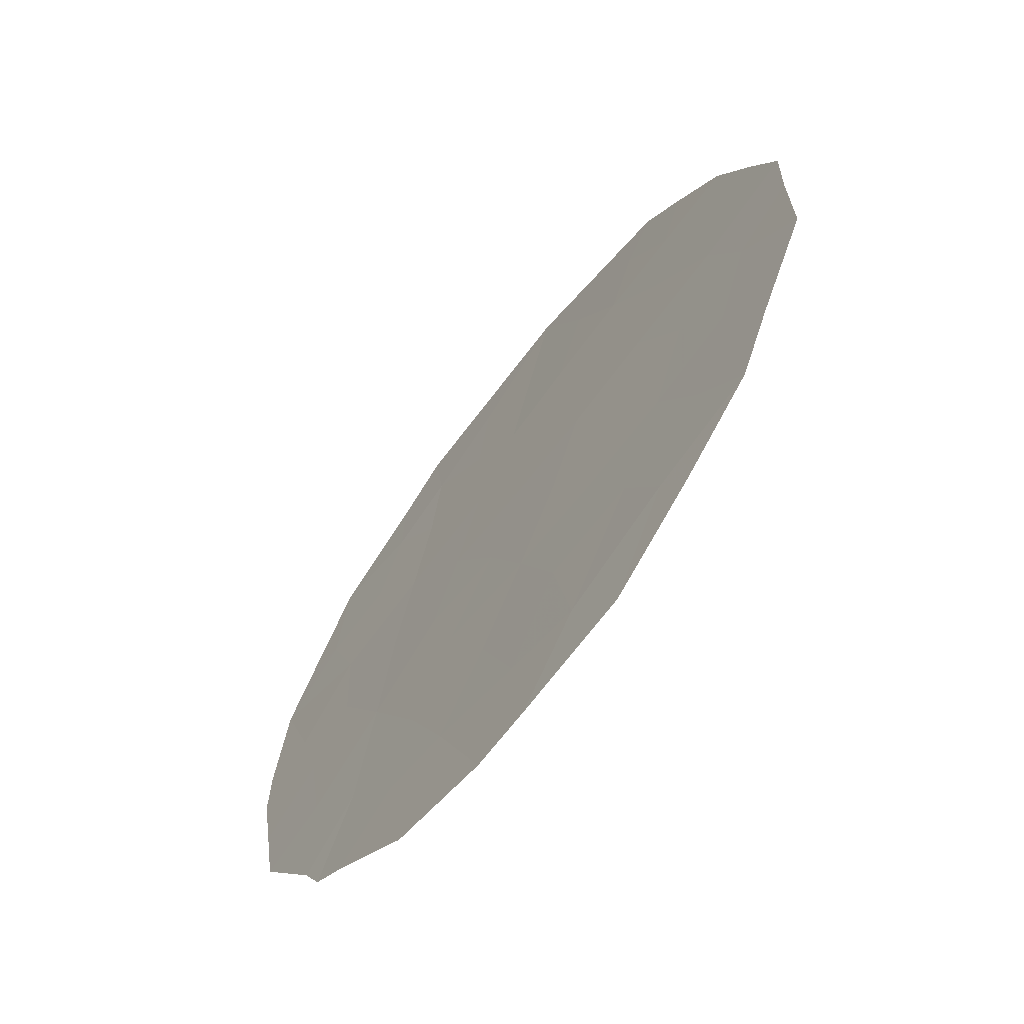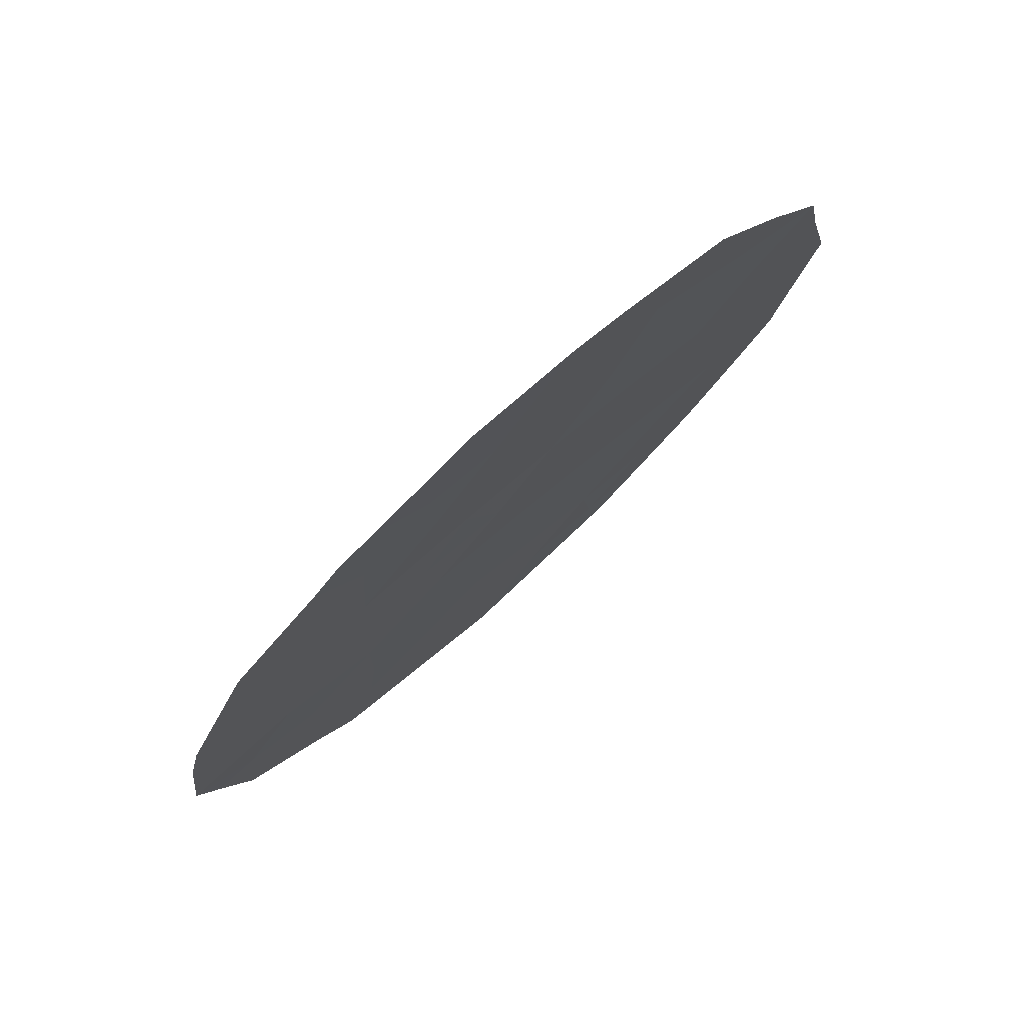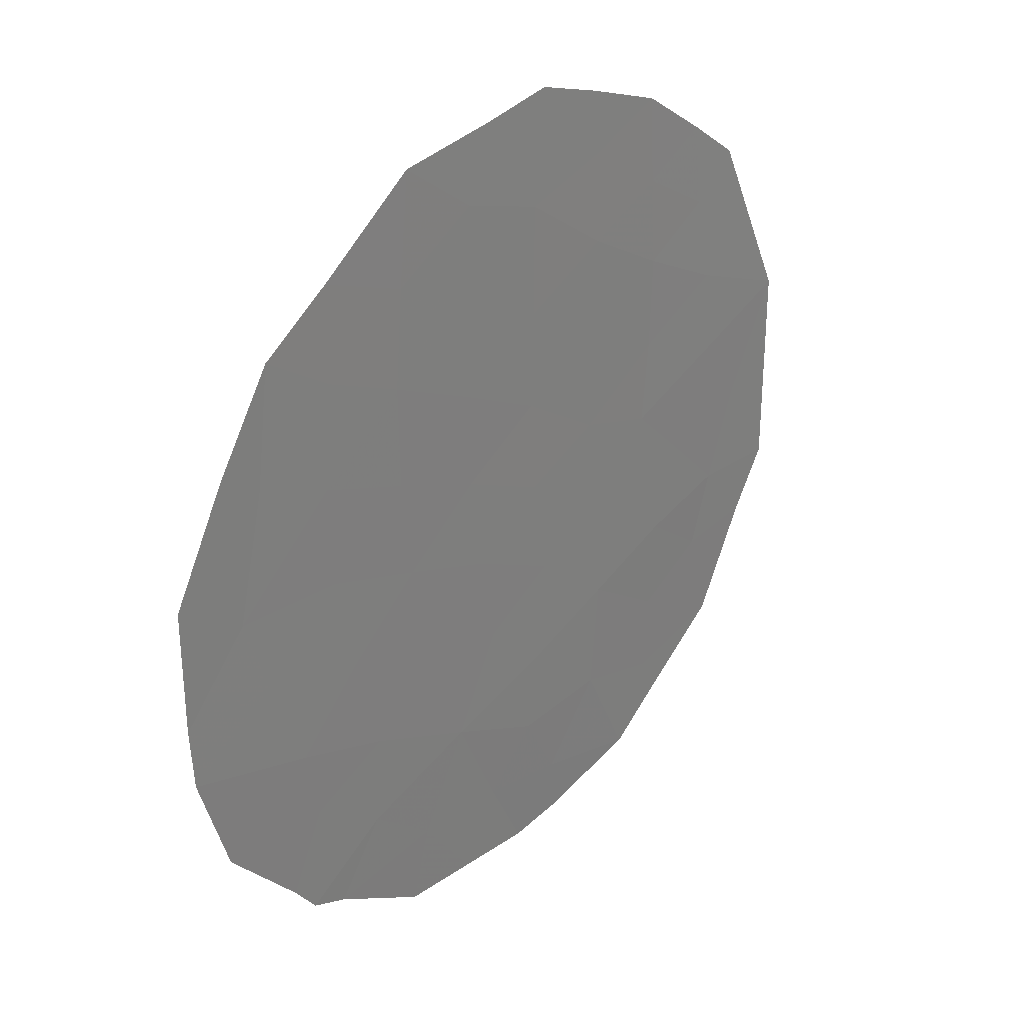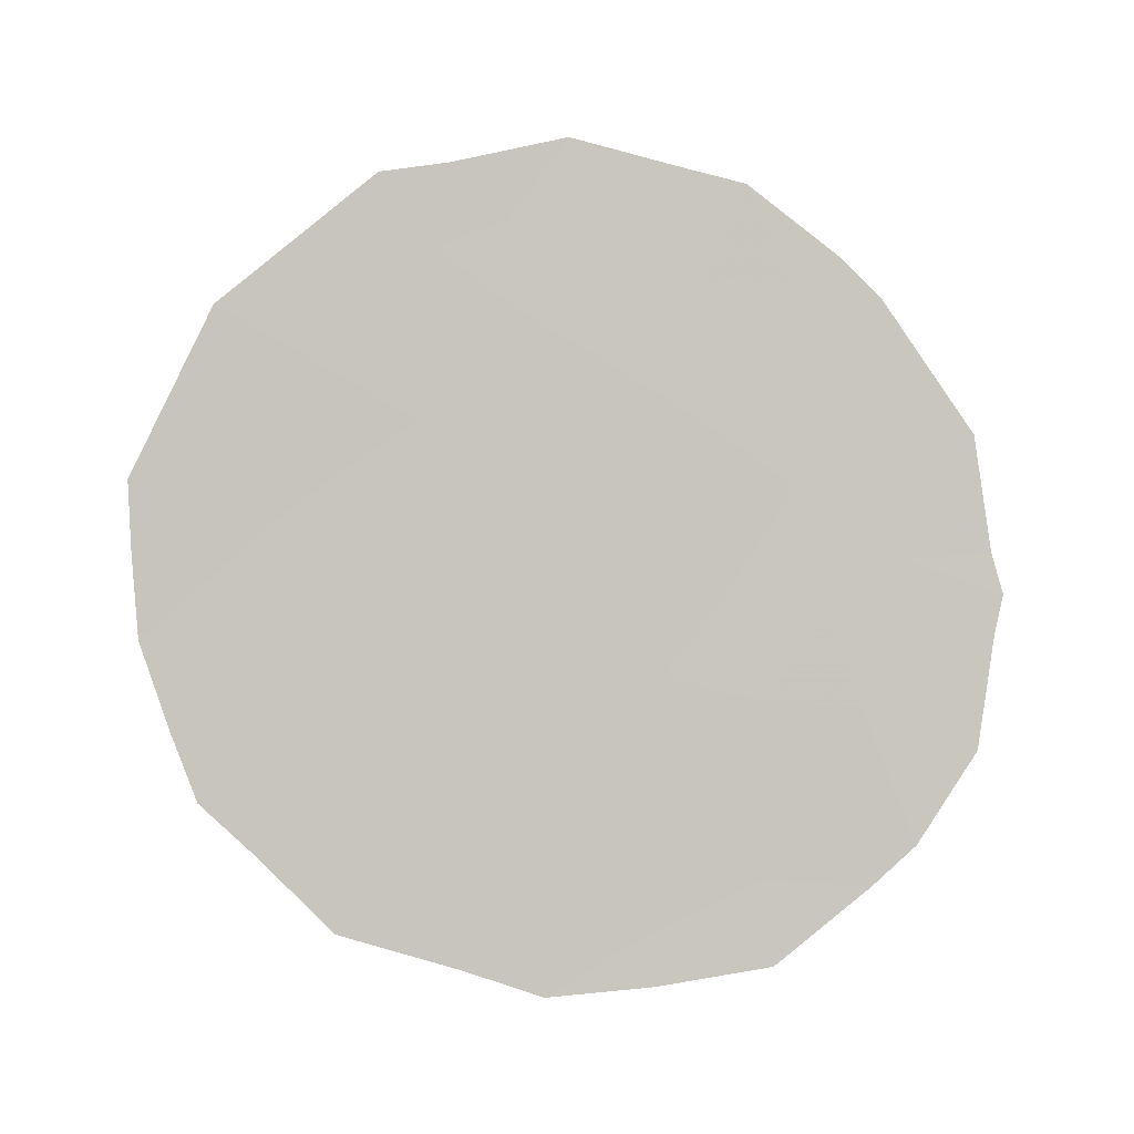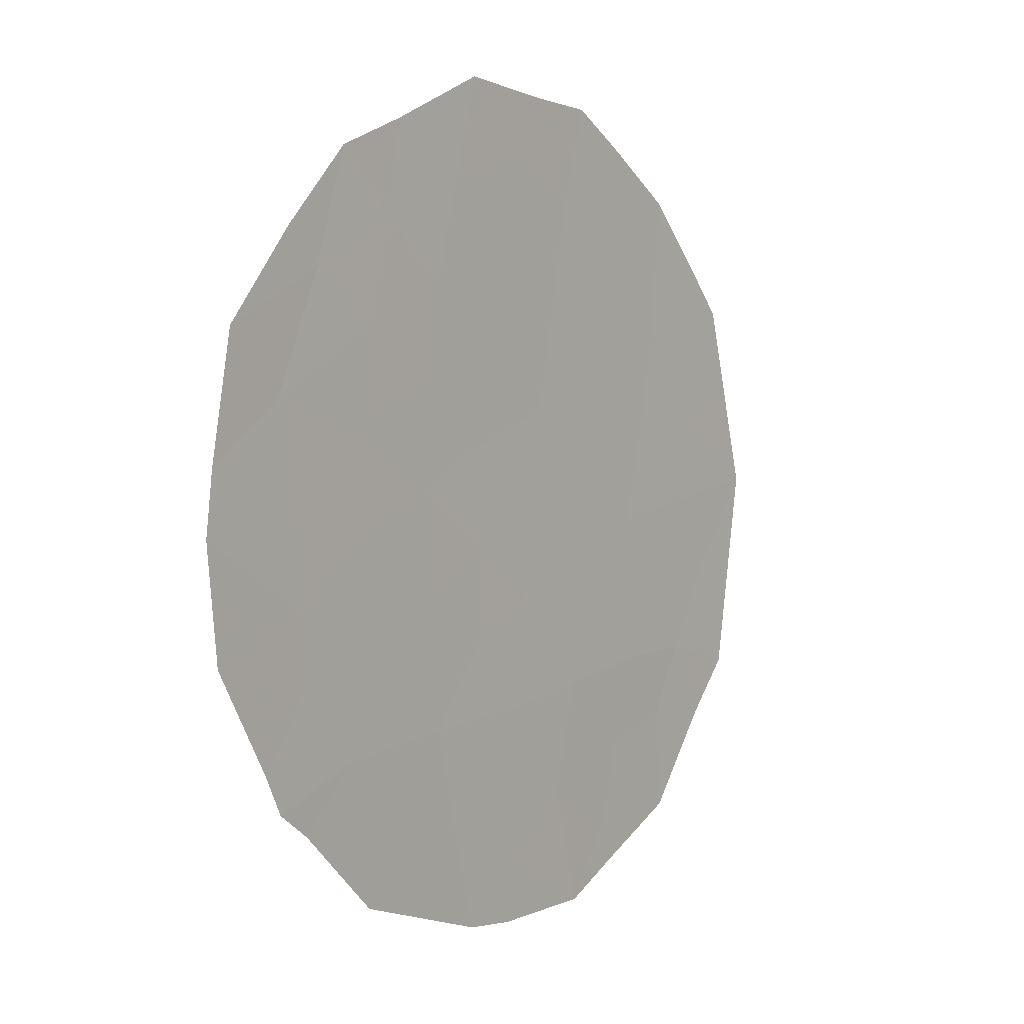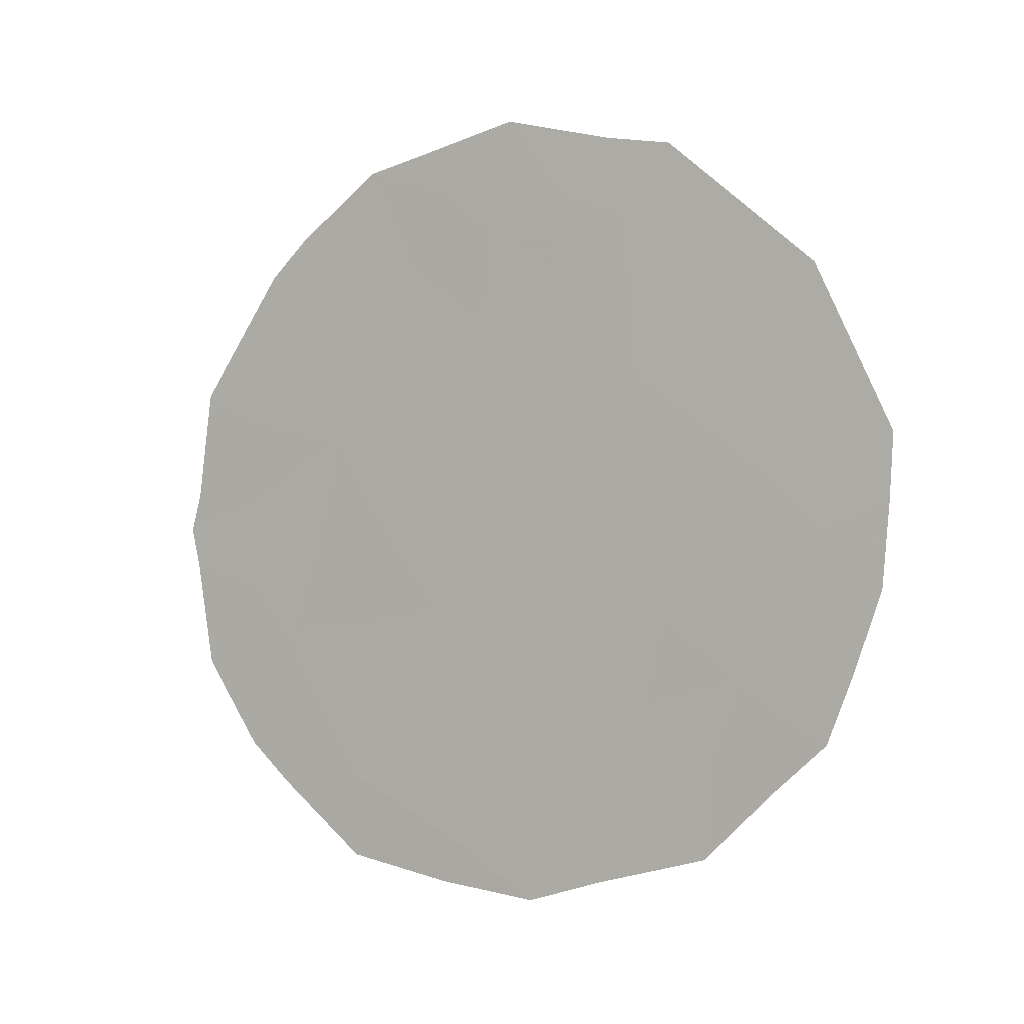
<metadata>
{"format":"obj","ext":"obj","renderer":"f3d","projection":"perspective","resolution":1024,"background":"white","views":[{"elev":-15.1,"azim":-25.8,"up":"+Z"},{"elev":-61.3,"azim":-40.0,"up":"+Z"},{"elev":-17.0,"azim":31.1,"up":"+Z"},{"elev":0.0,"azim":117.8,"up":"+Y"},{"elev":-54.0,"azim":22.6,"up":"+Z"},{"elev":1.5,"azim":-32.6,"up":"+Y"}]}
</metadata>
<code>
v -83.61 23.25 81.6
v -82.51 27.56 83.59
v -83.32 26.45 82.13
v -84.1 21.25 80.69
v -82.88 21.86 82.91
v -84.58 22.92 79.82
v -82.44 25.83 83.73
v -82.66 23.91 83.33
v -83.79 27.09 81.31
v -83.33 25.31 82.12
v -81.73 24.81 85.01
v -84.26 25.18 80.44
v -85.22 24.51 78.71
v -85.15 25.7 78.87
v -82.24 28.31 84.07
v -83.18 28.67 82.43
v -84.13 20.37 80.61
v -81.1 23.64 86.18
v -82.63 20.35 83.36
v -83.03 20.07 82.62
v -82.03 20.7 84.45
v -85.23 23.69 78.68
v -85.13 22.53 78.82
v -84.6 21.17 79.76
v -81.04 25.24 86.26
v -81.44 26.99 85.5
v -84.5 27.48 80.06
v -84.04 28.21 80.87
v -84.71 27.07 79.69
v -85.27 24.1 78.6
v -81.38 22.01 85.66
v -84.82 21.58 79.36
v -84.79 24.45 79.48
v -84.8 25.39 79.48
v -82.88 27.84 82.95
v -82.59 28.41 83.45
v -82.89 26.98 82.91
v -83.28 27.51 82.23
v -83.53 20.7 81.72
v -83.56 20.17 81.65
v -83.74 24.97 81.37
v -83.76 25.9 81.33
v -81.84 27.65 84.79
v -82.06 27.25 84.39
v -82.6 24.99 83.44
v -83 24.54 82.71
v -82.47 26.63 83.67
v -82.89 25.75 82.92
v -81.81 23.79 84.87
v -82.27 23.31 84.03
v -82.19 24.37 84.18
v -81.42 24.22 85.6
v -81.47 23.19 85.49
v -83.44 24.25 81.9
v -83.93 24.12 81.02
v -82.48 21.31 83.63
v -82.99 20.95 82.7
v -83.41 21.54 81.94
v -83.79 22.22 81.27
v -83.26 22.52 82.22
v -84.11 23.03 80.69
v -81.62 25.82 85.19
v -81.24 26.11 85.88
v -81.35 25.13 85.71
v -83.12 23.53 82.49
v -82.76 22.88 83.13
v -83.61 27.99 81.65
v -83.7 28.39 81.49
v -84.13 26.31 80.69
v -84.52 26.23 80.01
v -84.29 27.09 80.42
v -84.93 26.39 79.28
v -81.9 26.46 84.69
v -82.1 25.37 84.35
v -81.25 22.73 85.9
v -81.85 22.62 84.8
v -82.38 22.29 83.83
v -81.66 21.49 85.15
v -84.32 21.97 80.3
v -81.06 24.53 86.24
v -82.01 21.72 84.49
v -84.41 23.92 80.14
v -84.82 23.5 79.41
f 12 33 34
f 35 16 36
f 35 37 38
f 39 20 40
f 41 42 10
f 26 44 43
f 37 47 48
f 49 50 51
f 83 33 82
f 49 52 53
f 54 55 41
f 56 21 19
f 58 57 39
f 59 60 58
f 82 55 61
f 62 63 64
f 65 54 46
f 66 60 65
f 9 67 38
f 9 71 28
f 67 28 68
f 69 70 71
f 28 71 27
f 34 72 70
f 47 44 73
f 74 73 62
f 9 42 69
f 33 30 13
f 53 75 31
f 77 66 50
f 45 74 51
f 76 78 81
f 33 83 30
f 59 79 61
f 81 56 77
f 64 80 52
f 33 13 34
f 22 30 83
f 14 34 13
f 2 36 15
f 36 2 35
f 16 35 38
f 35 2 37
f 38 37 3
f 4 39 17
f 40 17 39
f 41 12 42
f 10 42 3
f 2 15 44
f 43 44 15
f 45 8 46
f 3 37 48
f 37 2 47
f 48 47 7
f 11 49 51
f 49 76 50
f 51 50 8
f 76 49 53
f 49 11 52
f 53 52 18
f 10 54 41
f 54 1 55
f 41 55 12
f 56 19 57
f 21 56 81
f 5 56 57
f 20 57 19
f 4 58 39
f 58 5 57
f 39 57 20
f 4 59 58
f 59 1 60
f 58 60 5
f 83 23 22
f 61 55 1
f 11 62 64
f 62 26 63
f 64 63 25
f 8 65 46
f 65 1 54
f 46 54 10
f 8 66 65
f 66 5 60
f 65 60 1
f 3 9 38
f 38 67 16
f 28 67 9
f 68 16 67
f 9 69 71
f 69 12 70
f 71 70 29
f 71 29 27
f 12 34 70
f 34 14 72
f 70 72 29
f 7 47 73
f 47 2 44
f 11 74 62
f 74 7 73
f 9 3 42
f 69 42 12
f 53 18 75
f 76 53 31
f 76 77 50
f 77 5 66
f 50 66 8
f 8 45 51
f 45 7 74
f 51 74 11
f 76 31 78
f 78 21 81
f 1 59 61
f 59 4 79
f 61 79 6
f 76 81 77
f 77 56 5
f 79 24 32
f 24 79 4
f 11 64 52
f 64 25 80
f 52 80 18
f 3 48 10
f 48 7 45
f 82 33 12
f 23 83 6
f 82 12 55
f 48 45 46
f 48 46 10
f 6 32 23
f 6 79 32
f 4 17 24
f 73 44 26
f 62 73 26
f 6 83 82
f 6 82 61

</code>
